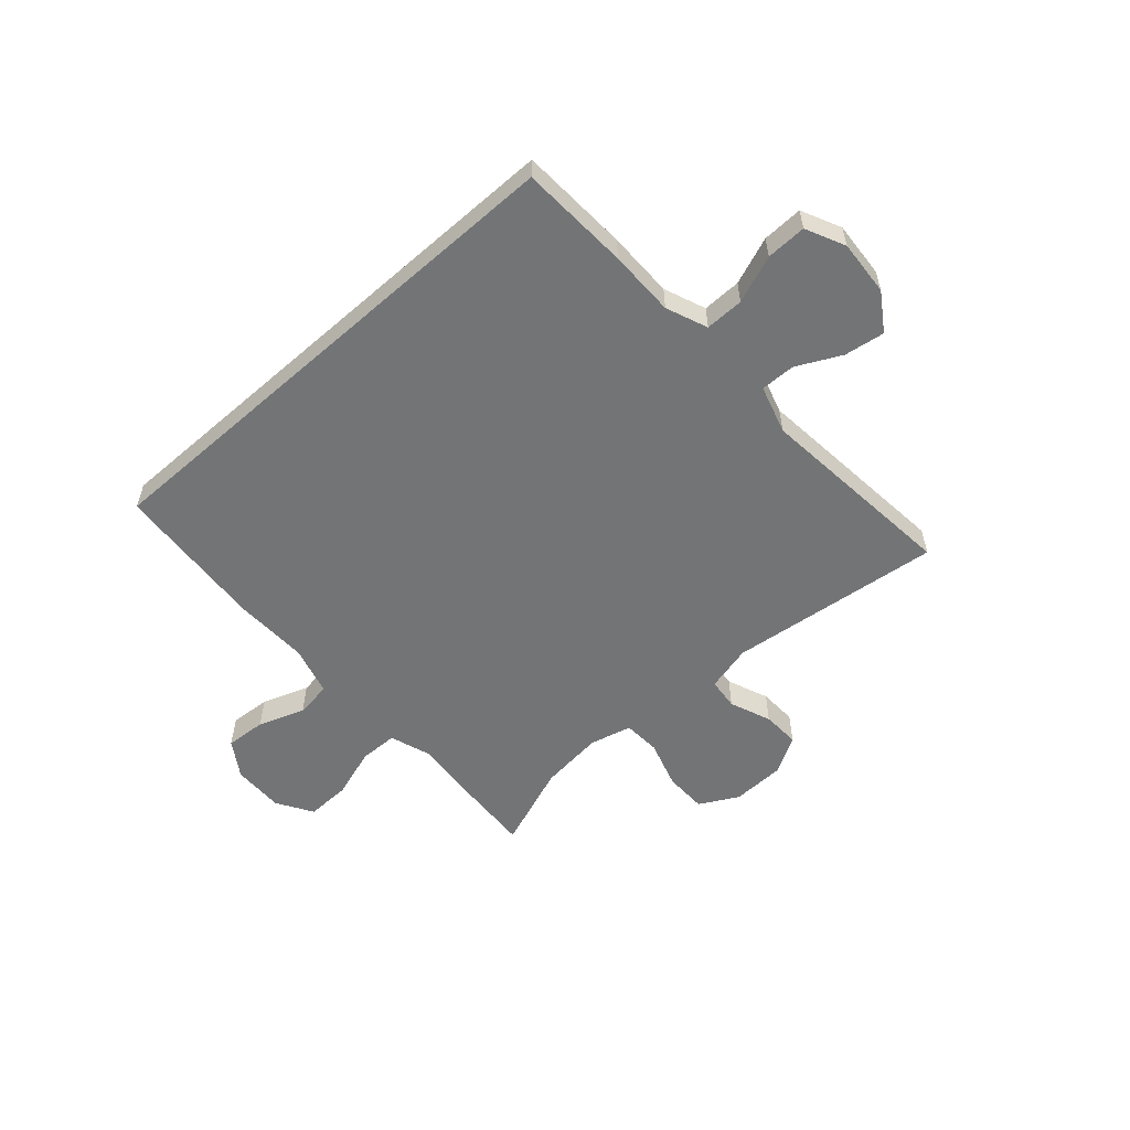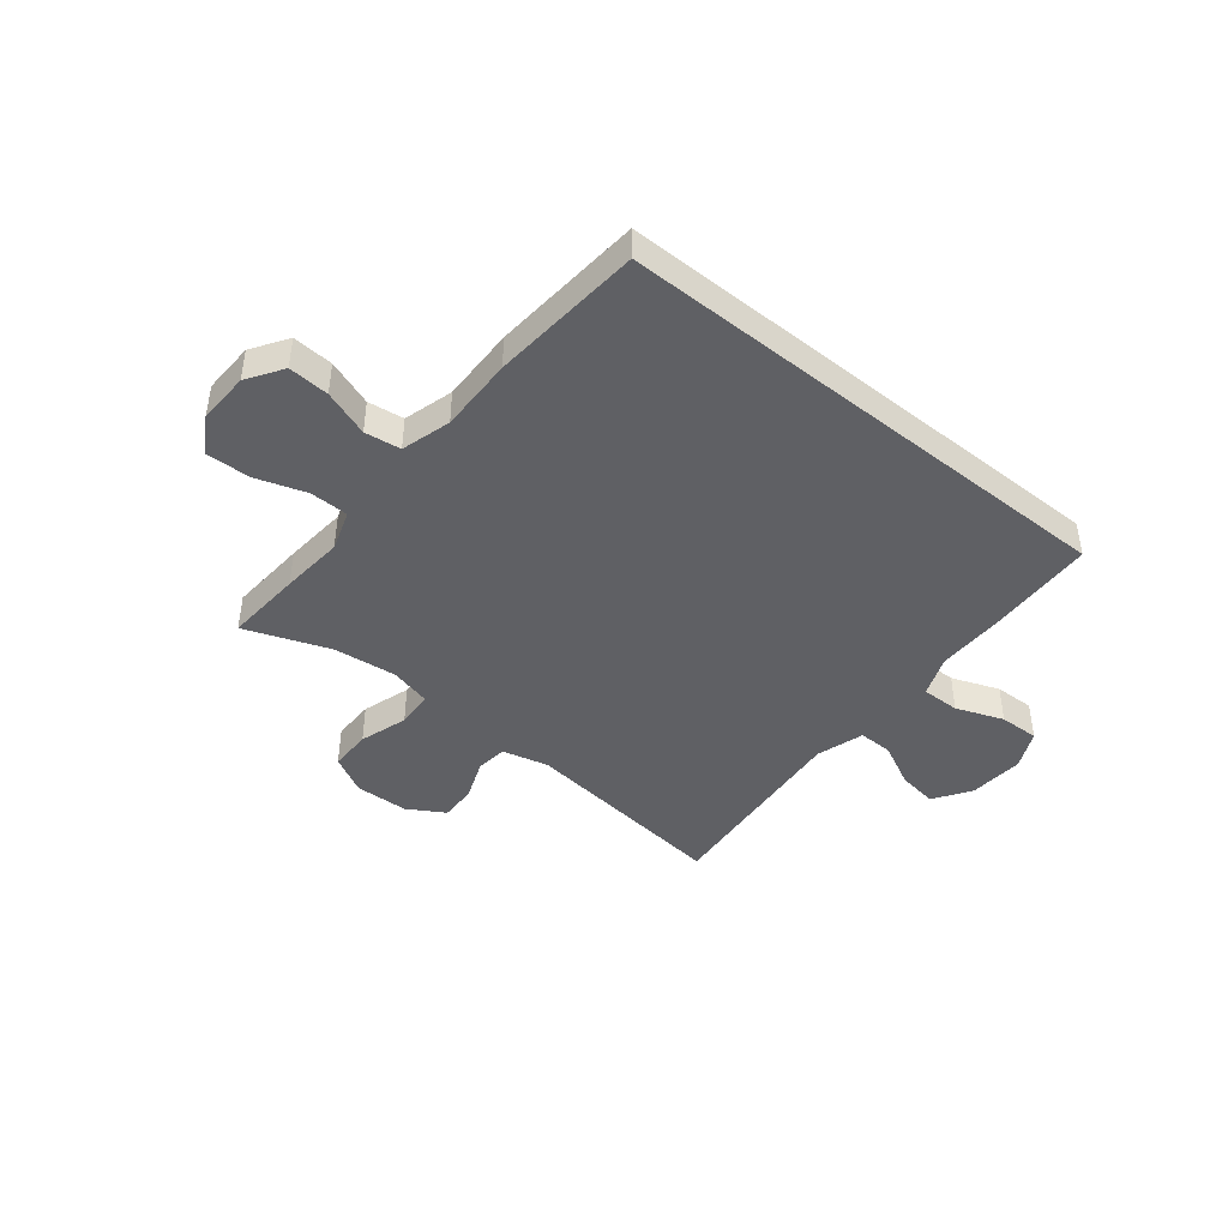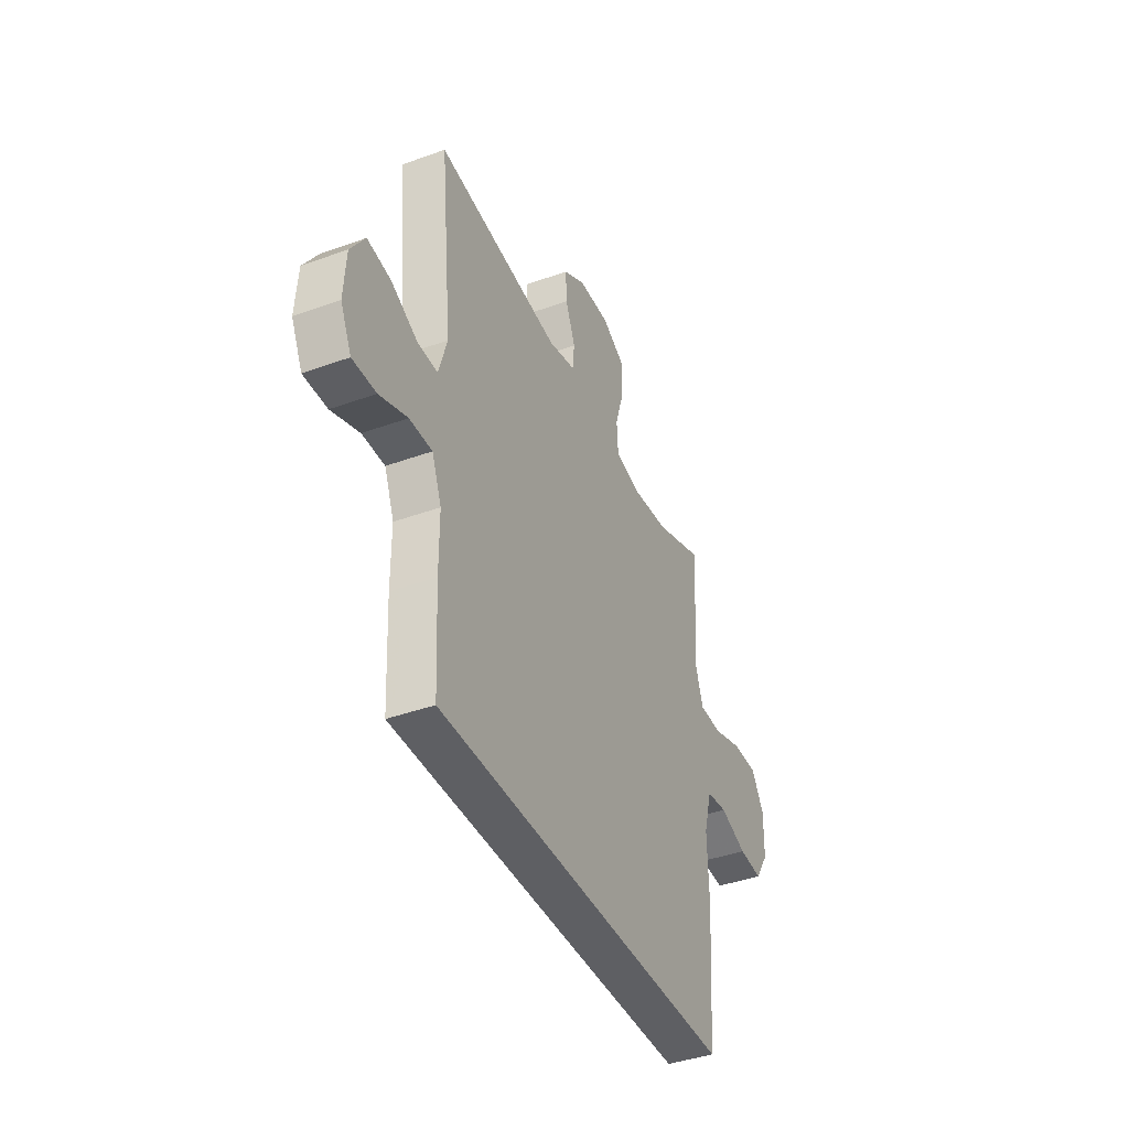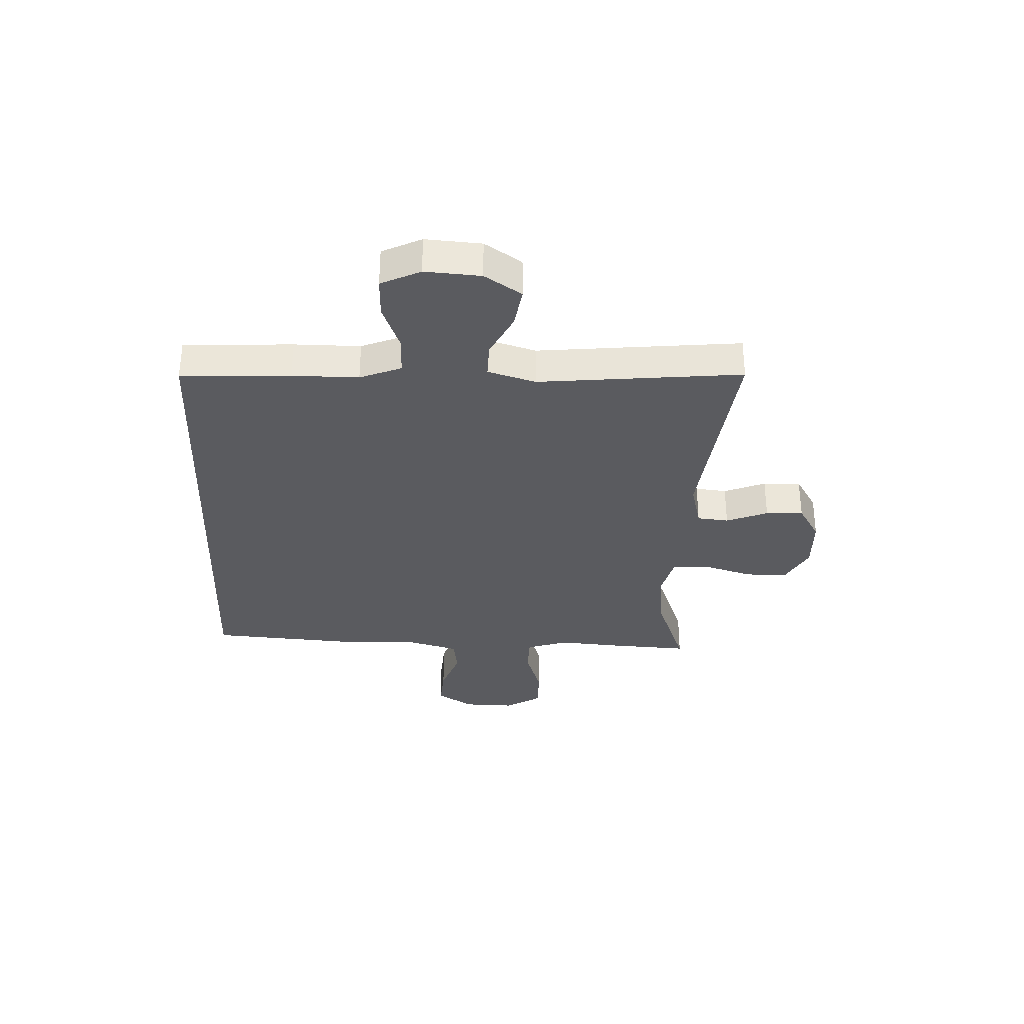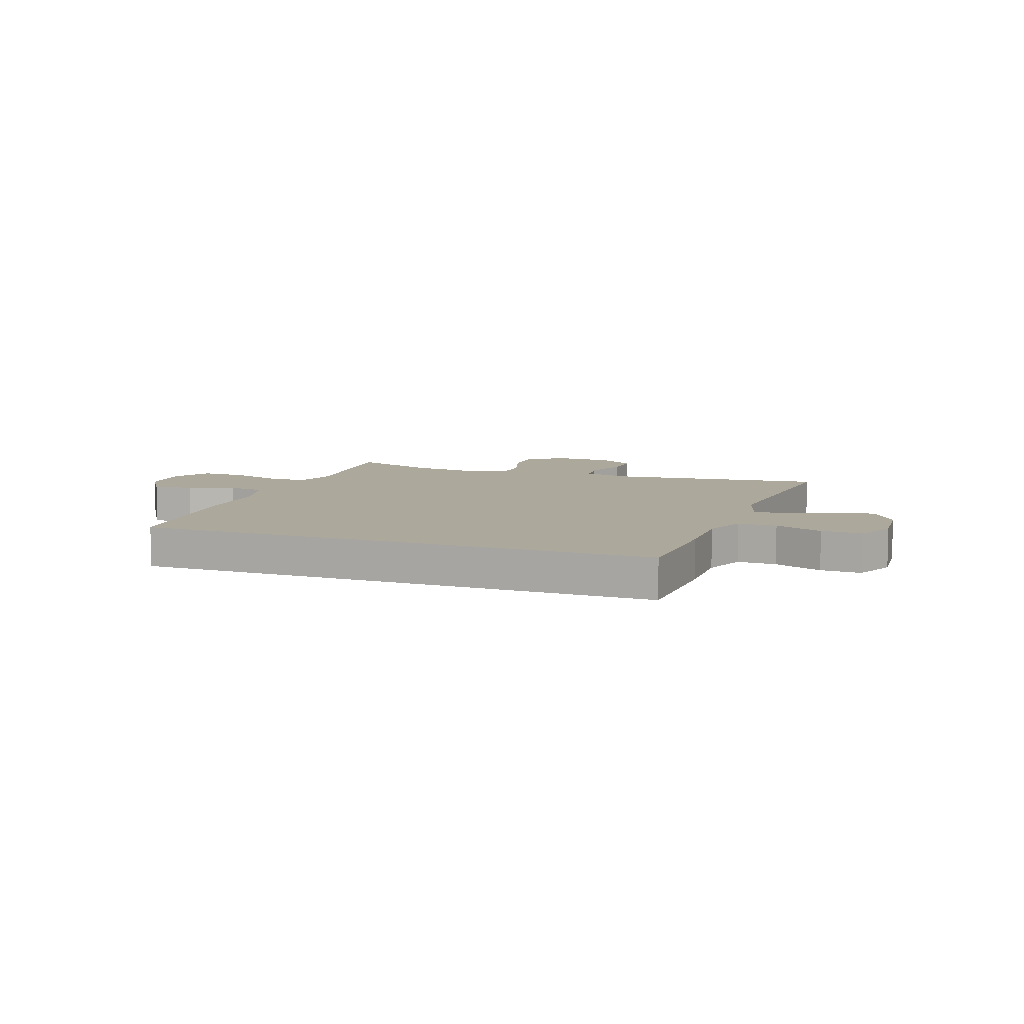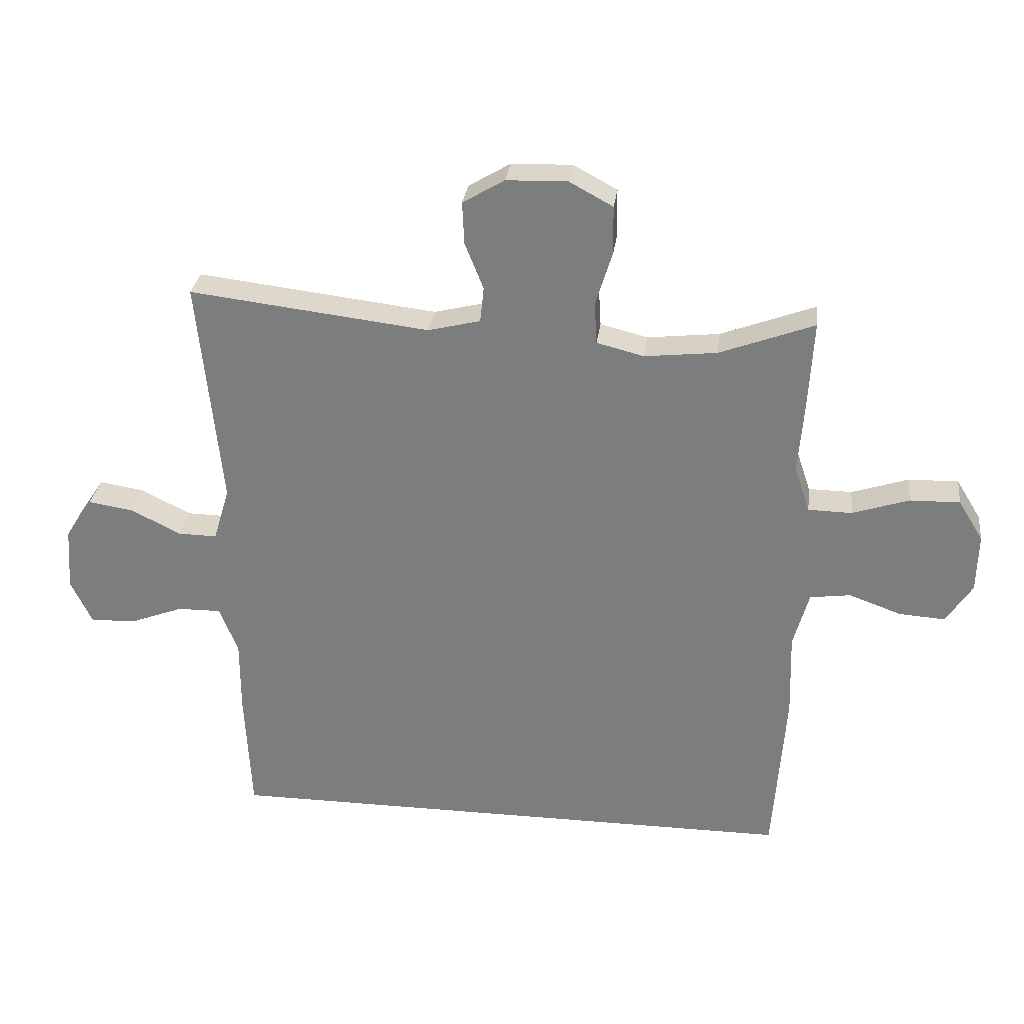
<metadata>
{"format":"obj","ext":"obj","renderer":"f3d","projection":"perspective","resolution":1024,"background":"white","views":[{"elev":-56.1,"azim":-138.4,"up":"+Y"},{"elev":-43.5,"azim":140.8,"up":"+Y"},{"elev":-40.7,"azim":-66.1,"up":"+Z"},{"elev":-33.0,"azim":-92.4,"up":"+Y"},{"elev":8.5,"azim":-160.3,"up":"+Y"},{"elev":29.9,"azim":7.2,"up":"+Z"}]}
</metadata>
<code>
v 0.5 0.07 0.5
v 0.492 0.07 0.358
v 0.483 0.07 0.243
v 0.508 0.07 0.169
v 0.578 0.07 0.168
v 0.669 0.07 0.198
v 0.749 0.07 0.2
v 0.789 0.07 0.135
v 0.787 0.07 0.041
v 0.745 0.07 -0.024
v 0.671 0.07 -0.019
v 0.587 0.07 0.011
v 0.522 0.07 0.002
v 0.497 0.07 -0.088
v 0.501 0.07 -0.224
v 0.481 0.07 -0.5
v -0.453 0.07 -0.5
v -0.463 0.07 -0.301
v -0.463 0.07 -0.181
v -0.493 0.07 -0.106
v -0.563 0.07 -0.107
v -0.649 0.07 -0.14
v -0.722 0.07 -0.142
v -0.756 0.07 -0.071
v -0.749 0.07 0.03
v -0.705 0.07 0.097
v -0.632 0.07 0.086
v -0.552 0.07 0.046
v -0.489 0.07 0.045
v -0.463 0.07 0.132
v -0.5 0.07 0.5
v -0.114 0.07 0.455
v -0.03 0.07 0.476
v -0.024 0.07 0.533
v -0.054 0.07 0.608
v -0.057 0.07 0.676
v 0.01 0.07 0.716
v 0.108 0.07 0.719
v 0.178 0.07 0.681
v 0.179 0.07 0.604
v 0.152 0.07 0.516
v 0.156 0.07 0.449
v 0.232 0.07 0.43
v 0.348 0.07 0.443
v 0.5 0 0.5
v 0.492 0 0.358
v 0.483 0 0.243
v 0.508 0 0.169
v 0.578 0 0.168
v 0.669 0 0.198
v 0.749 0 0.2
v 0.789 0 0.135
v 0.787 0 0.041
v 0.745 0 -0.024
v 0.671 0 -0.019
v 0.587 0 0.011
v 0.522 0 0.002
v 0.497 0 -0.088
v 0.501 0 -0.224
v 0.481 0 -0.5
v -0.453 0 -0.5
v -0.463 0 -0.301
v -0.463 0 -0.181
v -0.493 0 -0.106
v -0.563 0 -0.107
v -0.649 0 -0.14
v -0.722 0 -0.142
v -0.756 0 -0.071
v -0.749 0 0.03
v -0.705 0 0.097
v -0.632 0 0.086
v -0.552 0 0.046
v -0.489 0 0.045
v -0.463 0 0.132
v -0.5 0 0.5
v -0.114 0 0.455
v -0.03 0 0.476
v -0.024 0 0.533
v -0.054 0 0.608
v -0.057 0 0.676
v 0.01 0 0.716
v 0.108 0 0.719
v 0.178 0 0.681
v 0.179 0 0.604
v 0.152 0 0.516
v 0.156 0 0.449
v 0.232 0 0.43
v 0.348 0 0.443
f 38 39 40 41
f 38 41 42
f 37 38 42
f 34 35 36 37
f 33 34 37 42
f 32 33 42 43
f 30 31 32
f 29 30 32 43
f 25 26 27 28
f 25 28 29
f 24 25 29
f 21 22 23 24
f 20 21 24 29
f 19 20 29 43
f 14 15 16 17
f 13 14 17 18
f 9 10 11 12
f 9 12 13
f 8 9 13
f 5 6 7 8
f 4 5 8 13
f 3 4 13 18
f 44 1 2 3
f 19 43 44
f 3 18 19 44
f 85 84 83 82
f 86 85 82
f 86 82 81
f 81 80 79 78
f 86 81 78 77
f 87 86 77 76
f 76 75 74
f 87 76 74 73
f 72 71 70 69
f 73 72 69
f 73 69 68
f 68 67 66 65
f 73 68 65 64
f 87 73 64 63
f 61 60 59 58
f 62 61 58 57
f 56 55 54 53
f 57 56 53
f 57 53 52
f 52 51 50 49
f 57 52 49 48
f 62 57 48 47
f 47 46 45 88
f 88 87 63
f 88 63 62 47
f 1 45 46 2
f 2 46 47 3
f 3 47 48 4
f 4 48 49 5
f 5 49 50 6
f 6 50 51 7
f 7 51 52 8
f 8 52 53 9
f 9 53 54 10
f 10 54 55 11
f 11 55 56 12
f 12 56 57 13
f 13 57 58 14
f 14 58 59 15
f 15 59 60 16
f 16 60 61 17
f 17 61 62 18
f 18 62 63 19
f 19 63 64 20
f 20 64 65 21
f 21 65 66 22
f 22 66 67 23
f 23 67 68 24
f 24 68 69 25
f 25 69 70 26
f 26 70 71 27
f 27 71 72 28
f 28 72 73 29
f 29 73 74 30
f 30 74 75 31
f 31 75 76 32
f 32 76 77 33
f 33 77 78 34
f 34 78 79 35
f 35 79 80 36
f 36 80 81 37
f 37 81 82 38
f 38 82 83 39
f 39 83 84 40
f 40 84 85 41
f 41 85 86 42
f 42 86 87 43
f 43 87 88 44
f 44 88 45 1

</code>
